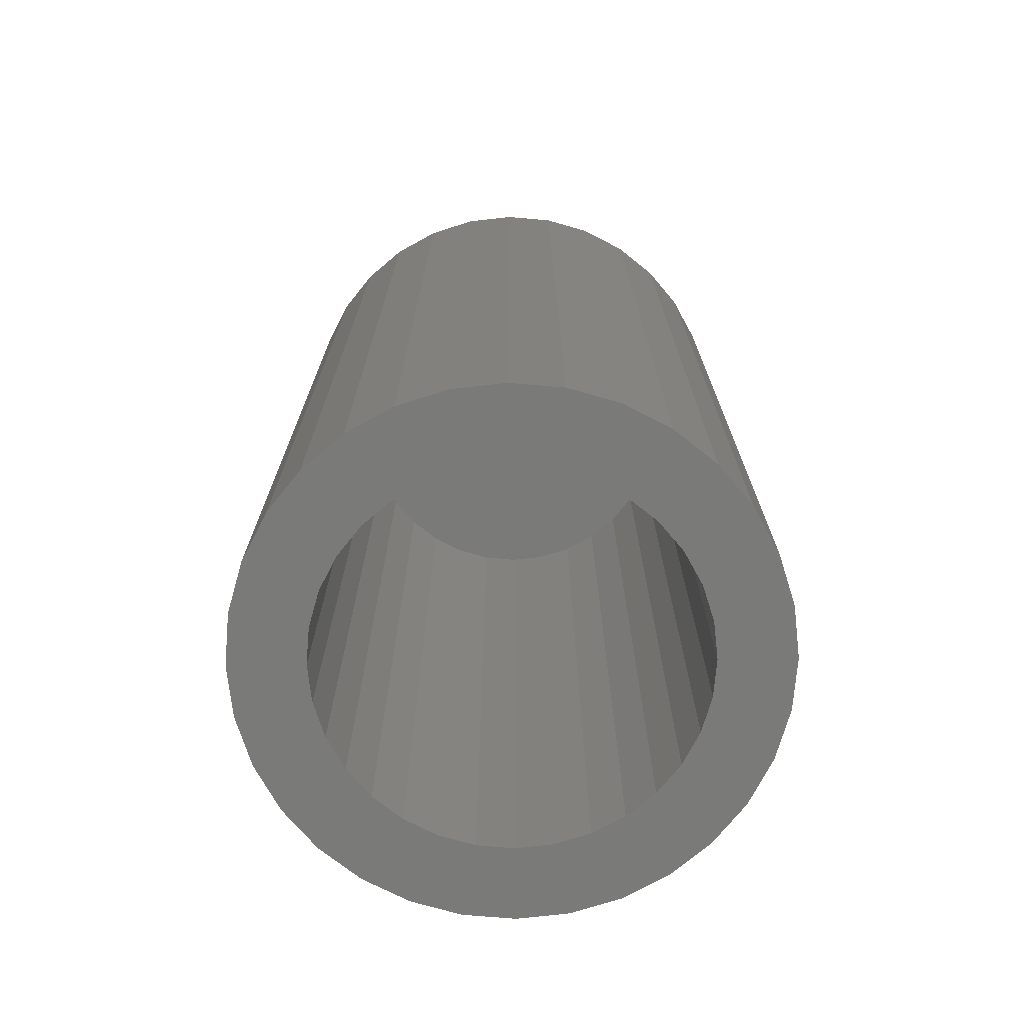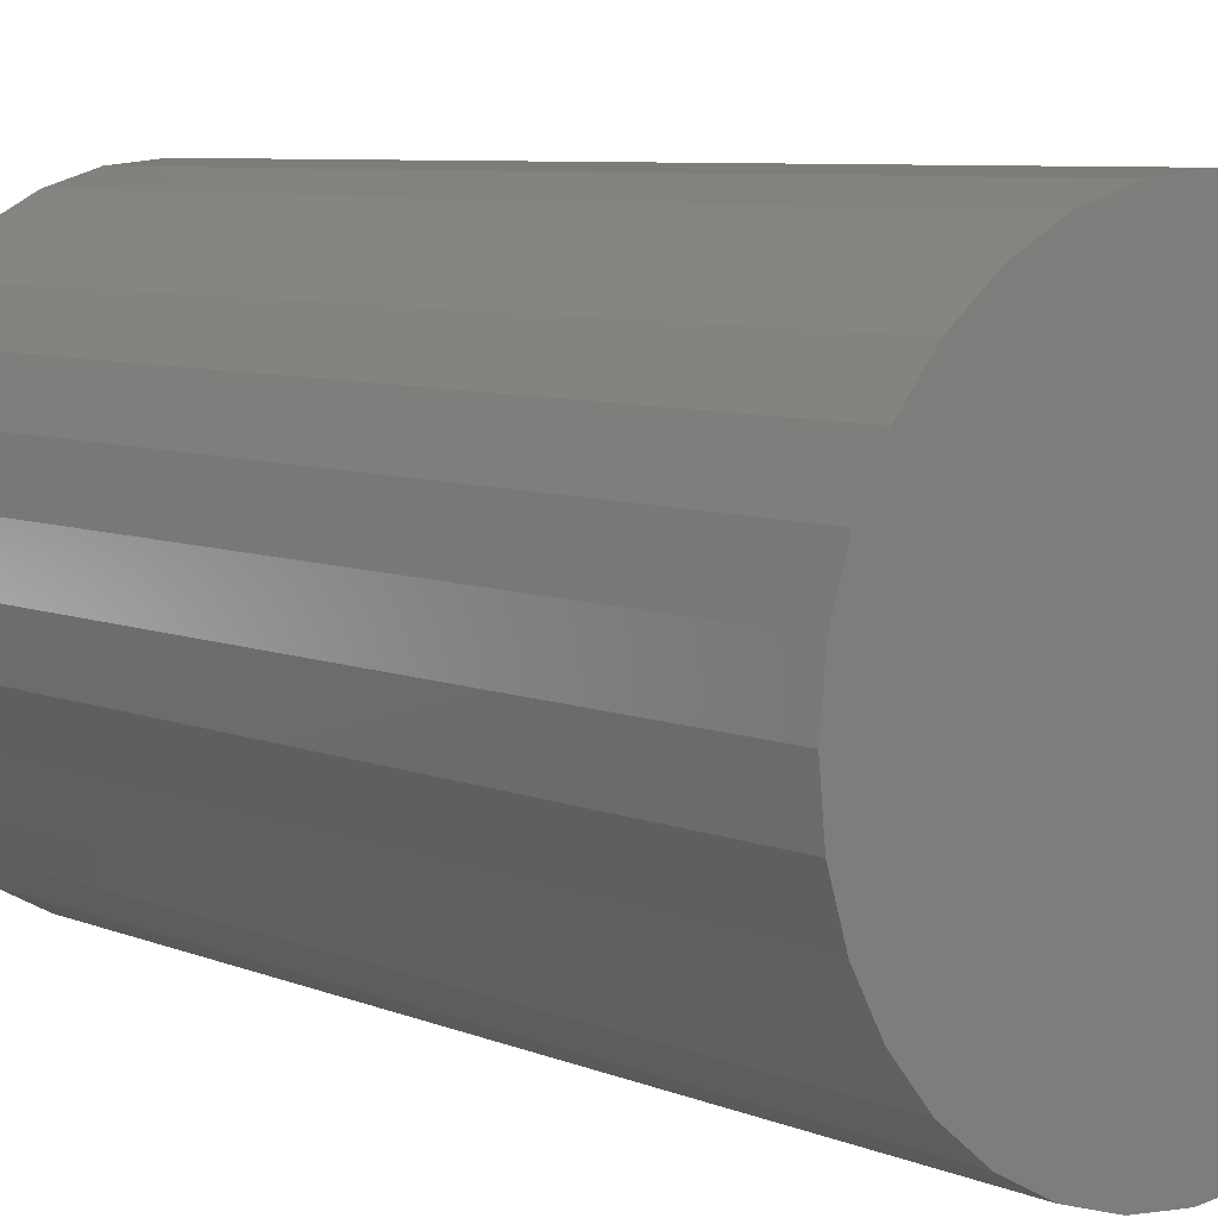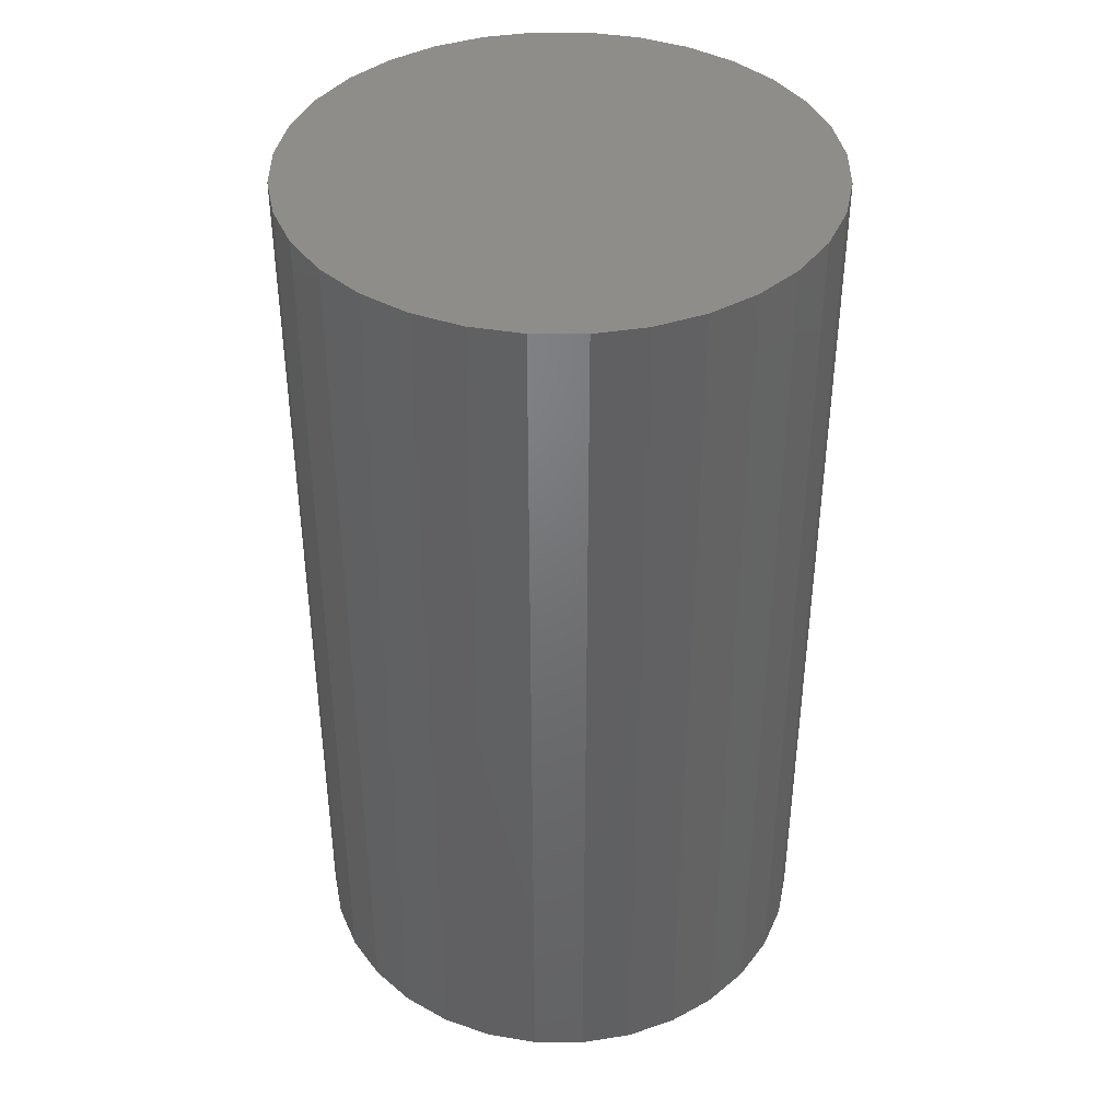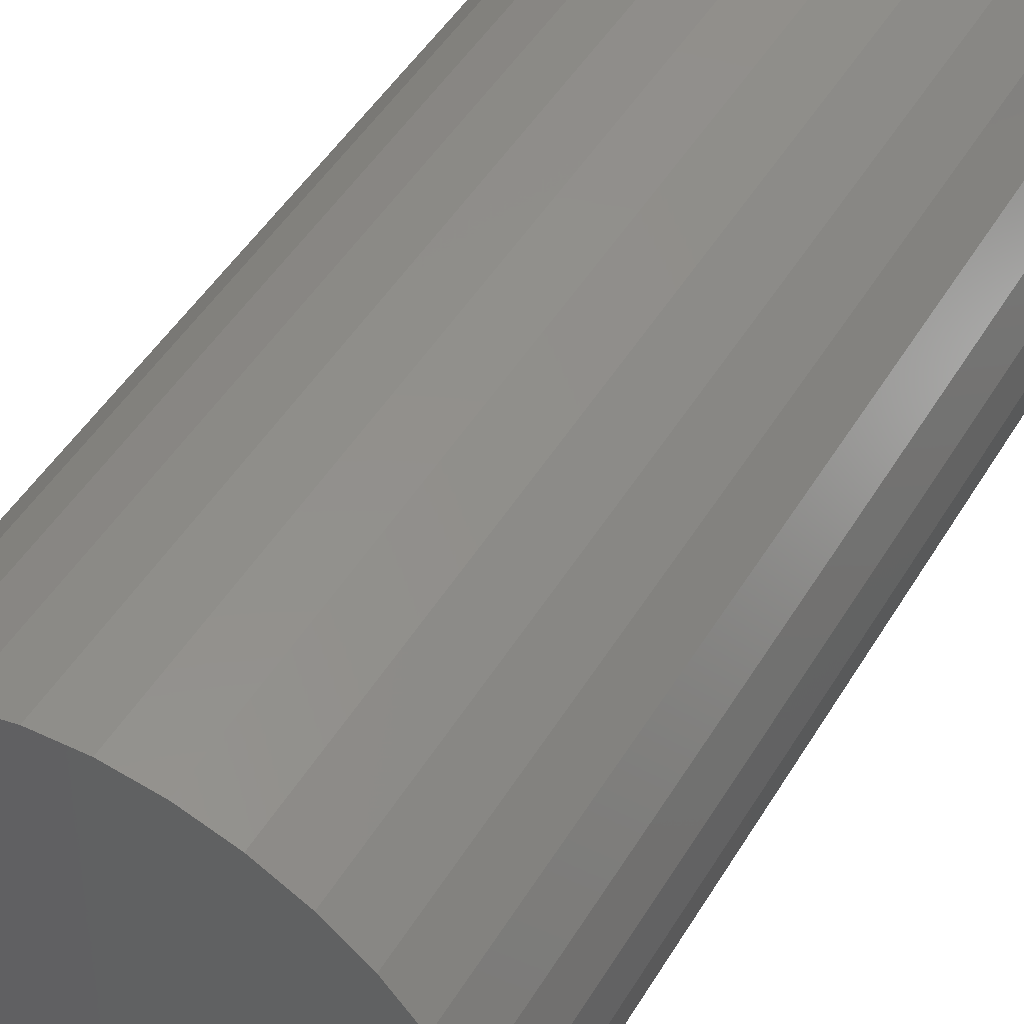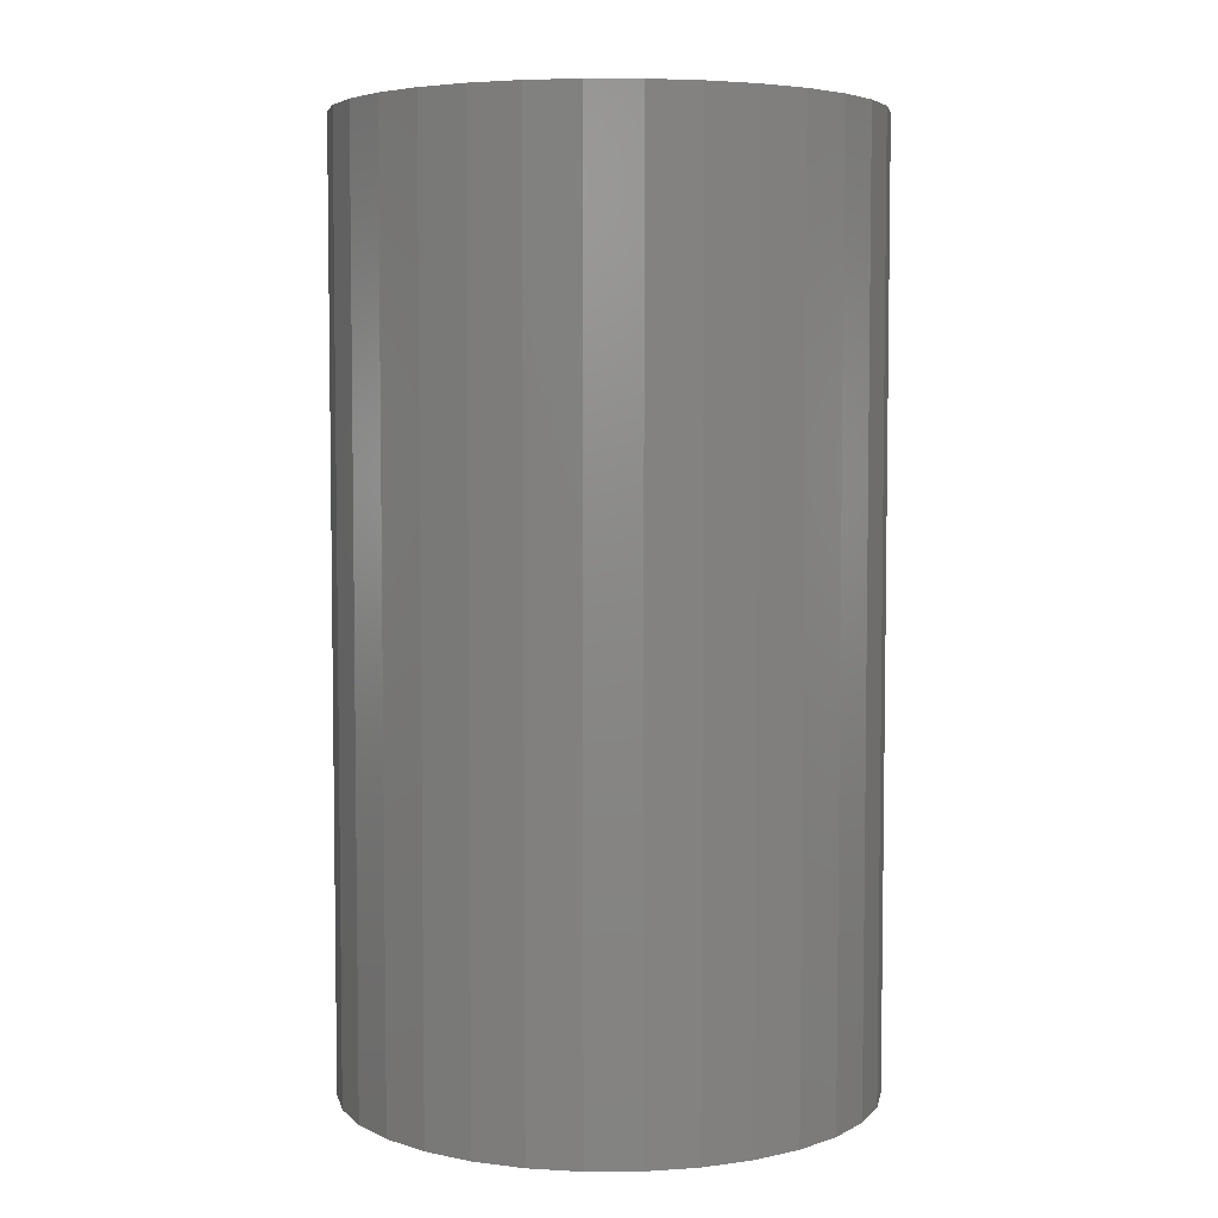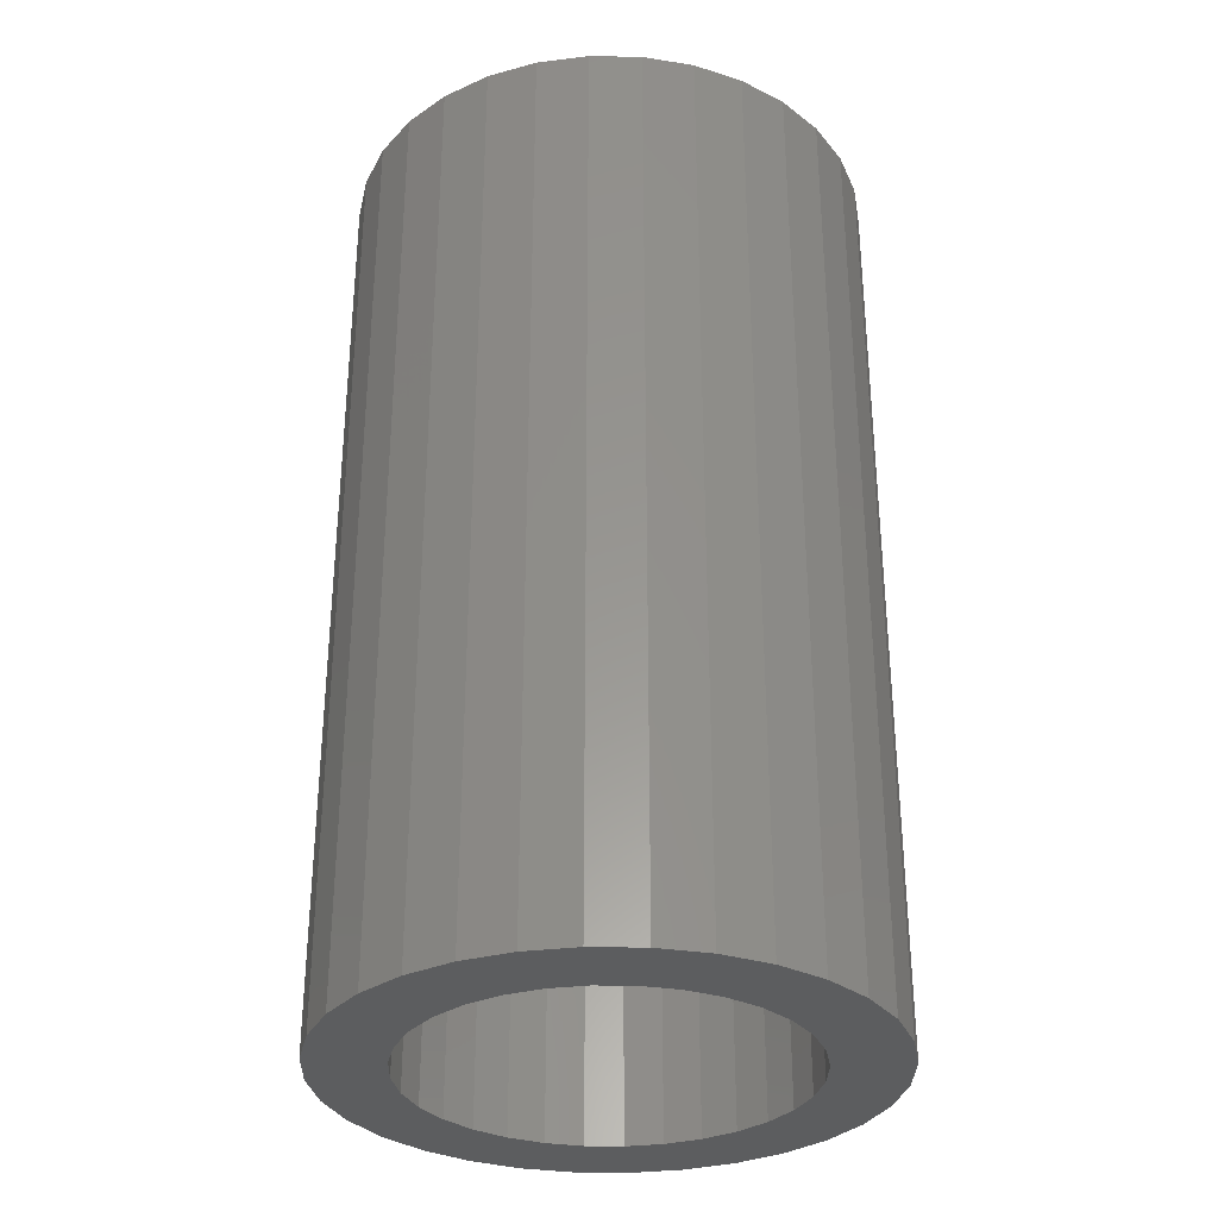
<metadata>
{"format":"stl","ext":"stl","renderer":"f3d","projection":"perspective","resolution":1024,"background":"white","views":[{"elev":-72.8,"azim":-156.7,"up":"+Z"},{"elev":7.0,"azim":-39.8,"up":"+Y"},{"elev":40.5,"azim":28.4,"up":"+Z"},{"elev":50.0,"azim":30.5,"up":"+Y"},{"elev":5.0,"azim":4.8,"up":"+Z"},{"elev":-31.8,"azim":105.5,"up":"+Z"}]}
</metadata>
<code>
# stl→obj: 128 verts, 252 faces
v -0.1532 0.03087 0
v -0.2145 0.04306 0
v -0.1442 0.06055 0
v -0.02889 -0.1552 0
v -0.1541 -0.1561 0
v -0.05858 -0.1462 0
v 0.158 0.1561 0
v 0.03284 0.1552 0
v 0.1246 0.1835 0
v 0.06252 0.1462 0
v 0.08988 0.1316 0
v 0.08988 -0.1316 0
v 0.1855 -0.1226 0
v 0.158 -0.1561 0
v 0.06252 -0.1462 0
v 0.03284 -0.1552 0
v -0.1541 0.1561 0
v -0.1207 0.1835 0
v 0.001974 0.1582 0
v -0.02889 0.1552 0
v -0.05858 0.1462 0
v -0.08593 0.1316 0
v -0.1816 0.1226 0
v 0.001974 -0.1582 0
v 0.1246 -0.1835 0
v 0.08644 -0.2039 0
v 0.04503 -0.2165 0
v 0.001974 -0.2207 0
v -0.04109 -0.2165 0
v -0.08249 -0.2039 0
v -0.1207 -0.1835 0
v -0.08249 0.2039 0
v -0.04109 0.2165 0
v 0.001974 0.2207 0
v 0.04503 0.2165 0
v 0.08644 0.2039 0
v -0.1099 0.1119 0
v -0.1296 0.0879 0
v -0.2019 0.08447 0
v -0.1296 -0.0879 0
v -0.2019 -0.08447 0
v -0.1442 -0.06055 0
v -0.2145 -0.04306 0
v -0.1532 -0.03087 0
v -0.2188 2.703e-17 0
v -0.1562 1.938e-17 0
v -0.08593 -0.1316 0
v -0.1816 -0.1226 0
v -0.1099 -0.1119 0
v 0.1572 0.03087 0
v 0.1482 0.06055 0
v 0.2185 0.04306 0
v 0.1335 0.0879 0
v 0.2059 0.08447 0
v 0.1139 0.1119 0
v 0.1855 0.1226 0
v 0.1335 -0.0879 0
v 0.1482 -0.06055 0
v 0.2059 -0.08447 0
v 0.1572 -0.03087 0
v 0.2185 -0.04306 0
v 0.1602 0 0
v 0.2227 -5.406e-17 0
v 0.1139 -0.1119 0
v 0.03284 -0.1552 0.7188
v 0.06252 -0.1462 0.7188
v 0.08988 -0.1316 0.7188
v 0.1139 -0.1119 0.7188
v 0.1335 -0.0879 0.7188
v 0.1482 -0.06055 0.7188
v 0.1572 -0.03087 0.7188
v 0.1602 0 0.7188
v 0.001974 -0.1582 0.7188
v -0.02889 -0.1552 0.7188
v -0.05858 -0.1462 0.7188
v -0.08593 -0.1316 0.7188
v -0.1099 -0.1119 0.7188
v -0.1296 -0.0879 0.7188
v -0.1442 -0.06055 0.7188
v -0.1532 -0.03087 0.7188
v -0.1562 1.938e-17 0.7188
v -0.02889 0.1552 0.7188
v -0.05858 0.1462 0.7188
v -0.08593 0.1316 0.7188
v -0.1099 0.1119 0.7188
v -0.1296 0.0879 0.7188
v -0.1442 0.06055 0.7188
v -0.1532 0.03087 0.7188
v 0.001974 0.1582 0.7188
v 0.03284 0.1552 0.7188
v 0.06252 0.1462 0.7188
v 0.08988 0.1316 0.7188
v 0.1139 0.1119 0.7188
v 0.1335 0.0879 0.7188
v 0.1482 0.06055 0.7188
v 0.1572 0.03087 0.7188
v 0.2227 0 0.7812
v 0.2185 -0.04306 0.7812
v 0.2059 -0.08447 0.7812
v 0.1855 -0.1226 0.7812
v 0.158 -0.1561 0.7812
v 0.1246 -0.1835 0.7812
v 0.08644 -0.2039 0.7812
v 0.04503 -0.2165 0.7812
v 0.001974 -0.2207 0.7812
v -0.04109 -0.2165 0.7812
v -0.08249 -0.2039 0.7812
v -0.1207 -0.1835 0.7812
v -0.1541 -0.1561 0.7812
v -0.1816 -0.1226 0.7812
v -0.2019 -0.08447 0.7812
v -0.2145 -0.04306 0.7812
v -0.2188 2.703e-17 0.7812
v -0.2145 0.04306 0.7812
v -0.2019 0.08447 0.7812
v -0.1816 0.1226 0.7812
v -0.1541 0.1561 0.7812
v -0.1207 0.1835 0.7812
v -0.08249 0.2039 0.7812
v -0.04109 0.2165 0.7812
v 0.001974 0.2207 0.7812
v 0.04503 0.2165 0.7812
v 0.08644 0.2039 0.7812
v 0.1246 0.1835 0.7812
v 0.158 0.1561 0.7812
v 0.1855 0.1226 0.7812
v 0.2059 0.08447 0.7812
v 0.2185 0.04306 0.7812
f 1 2 3
f 4 5 6
f 7 8 9
f 10 8 7
f 11 10 7
f 12 13 14
f 15 12 14
f 16 15 14
f 17 18 19
f 17 19 20
f 17 20 21
f 17 21 22
f 17 22 23
f 24 16 14
f 24 14 25
f 24 25 26
f 24 26 27
f 24 27 28
f 24 28 29
f 24 29 30
f 24 30 31
f 24 31 5
f 24 5 4
f 19 18 32
f 19 32 33
f 19 33 34
f 19 34 35
f 19 35 36
f 19 36 9
f 19 9 8
f 22 37 23
f 23 37 38
f 23 38 39
f 39 38 3
f 39 3 2
f 40 41 42
f 42 41 43
f 42 43 44
f 44 43 45
f 44 45 46
f 46 45 2
f 46 2 1
f 6 5 47
f 47 5 48
f 47 48 49
f 49 48 41
f 49 41 40
f 50 51 52
f 52 51 53
f 52 53 54
f 54 53 55
f 54 55 56
f 56 55 11
f 56 11 7
f 57 58 59
f 59 58 60
f 59 60 61
f 61 60 62
f 61 62 63
f 63 62 50
f 63 50 52
f 12 64 13
f 13 64 57
f 13 57 59
f 24 65 16
f 16 65 66
f 16 66 15
f 15 66 67
f 15 67 12
f 12 67 68
f 12 68 64
f 64 68 69
f 64 69 57
f 57 69 70
f 57 70 58
f 58 70 71
f 58 71 60
f 60 71 72
f 60 72 62
f 65 24 73
f 73 24 4
f 73 4 74
f 74 4 6
f 74 6 75
f 75 6 47
f 75 47 76
f 76 47 49
f 76 49 77
f 77 49 40
f 77 40 78
f 78 40 42
f 78 42 79
f 79 42 44
f 79 44 80
f 80 44 46
f 80 46 81
f 19 82 20
f 20 82 83
f 20 83 21
f 21 83 84
f 21 84 22
f 22 84 85
f 22 85 37
f 37 85 86
f 37 86 38
f 38 86 87
f 38 87 3
f 3 87 88
f 3 88 1
f 1 88 81
f 1 81 46
f 82 19 89
f 89 19 8
f 89 8 90
f 90 8 10
f 90 10 91
f 91 10 11
f 91 11 92
f 92 11 55
f 92 55 93
f 93 55 53
f 93 53 94
f 94 53 51
f 94 51 95
f 95 51 50
f 95 50 96
f 96 50 62
f 96 62 72
f 63 97 61
f 61 97 98
f 61 98 59
f 59 98 99
f 59 99 13
f 13 99 100
f 13 100 14
f 14 100 101
f 14 101 25
f 25 101 102
f 25 102 26
f 26 102 103
f 26 103 27
f 27 103 104
f 27 104 28
f 28 104 105
f 28 105 29
f 29 105 106
f 29 106 30
f 30 106 107
f 30 107 31
f 31 107 108
f 31 108 5
f 5 108 109
f 5 109 48
f 48 109 110
f 48 110 41
f 41 110 111
f 41 111 43
f 43 111 112
f 43 112 45
f 45 112 113
f 45 113 2
f 2 113 114
f 2 114 39
f 39 114 115
f 39 115 23
f 23 115 116
f 23 116 17
f 17 116 117
f 17 117 18
f 18 117 118
f 18 118 32
f 32 118 119
f 32 119 33
f 33 119 120
f 33 120 34
f 34 120 121
f 34 121 35
f 35 121 122
f 35 122 36
f 36 122 123
f 36 123 9
f 9 123 124
f 9 124 7
f 7 124 125
f 7 125 56
f 56 125 126
f 56 126 54
f 54 126 127
f 54 127 52
f 52 127 128
f 52 128 63
f 63 128 97
f 120 122 121
f 122 120 119
f 122 119 123
f 103 106 104
f 104 106 105
f 123 119 124
f 124 119 118
f 124 118 125
f 125 118 117
f 125 117 126
f 126 117 116
f 126 116 127
f 127 116 115
f 127 115 128
f 128 115 114
f 128 114 97
f 97 114 113
f 97 113 98
f 98 113 112
f 98 112 99
f 99 112 111
f 99 111 100
f 100 111 110
f 100 110 101
f 101 110 109
f 101 109 102
f 102 109 108
f 102 108 103
f 103 108 107
f 103 107 106
f 89 90 82
f 83 82 90
f 91 83 90
f 65 74 66
f 73 74 65
f 74 75 66
f 66 75 76
f 66 76 67
f 67 76 77
f 67 77 68
f 68 77 78
f 68 78 69
f 69 78 79
f 69 79 70
f 70 79 80
f 70 80 71
f 71 80 81
f 71 81 72
f 72 81 88
f 72 88 96
f 96 88 87
f 96 87 95
f 95 87 86
f 95 86 94
f 94 86 85
f 94 85 93
f 93 85 84
f 93 84 92
f 92 84 83
f 92 83 91

</code>
